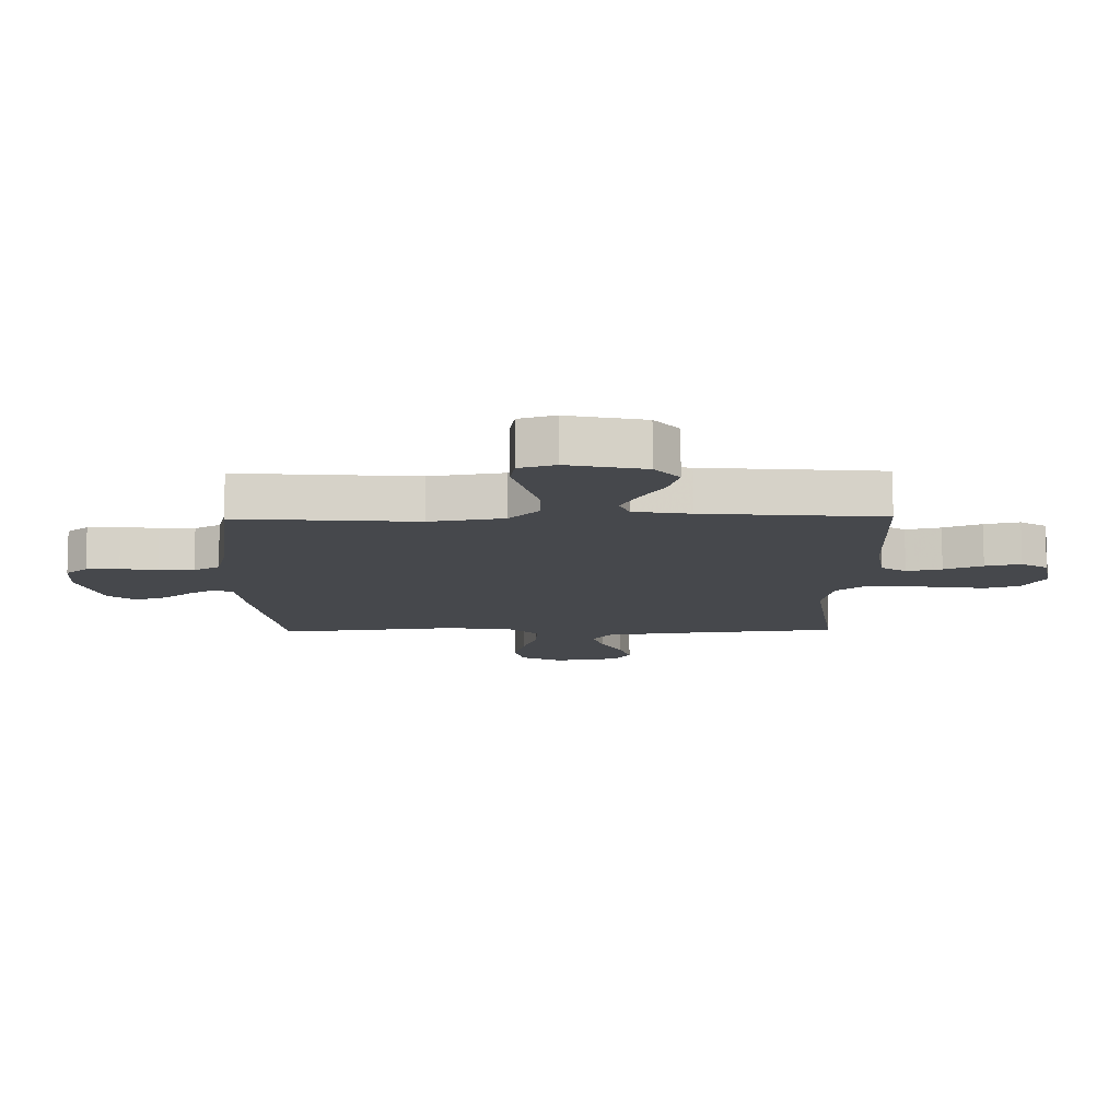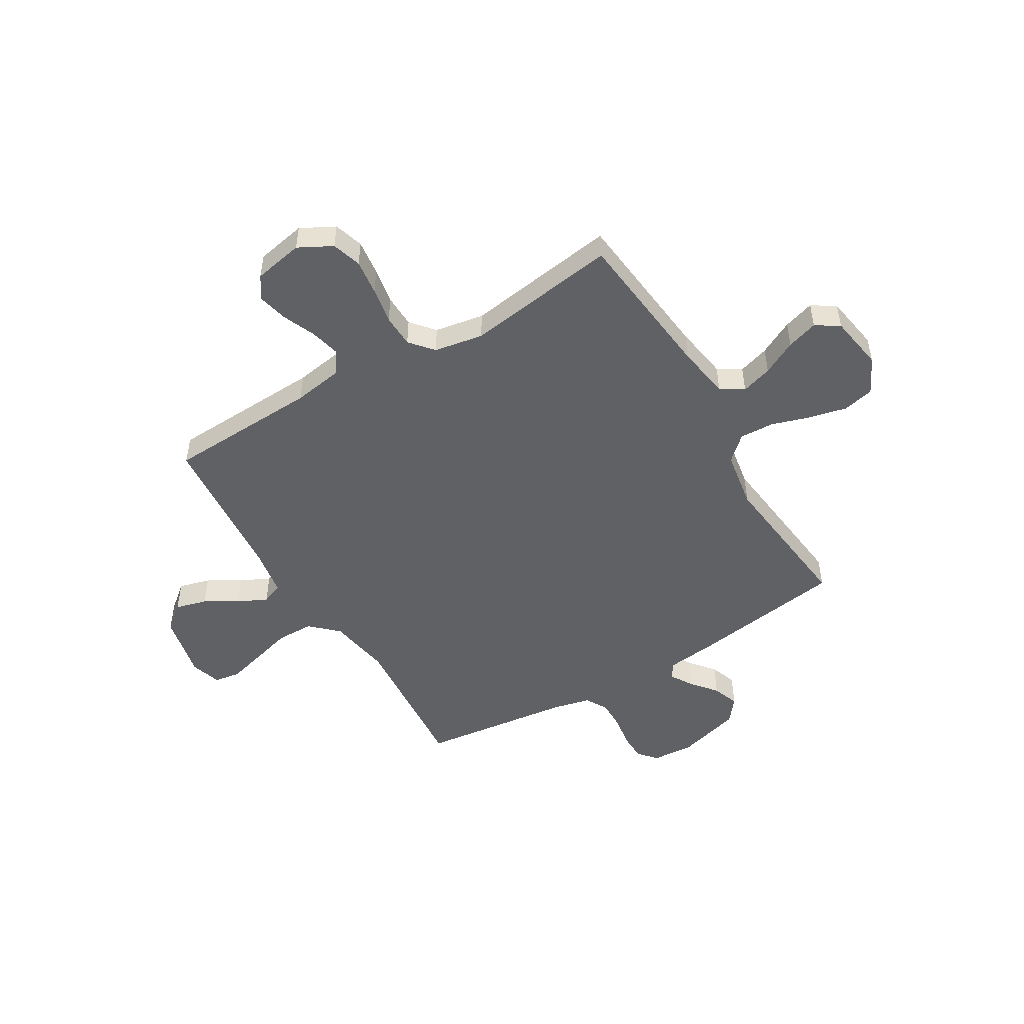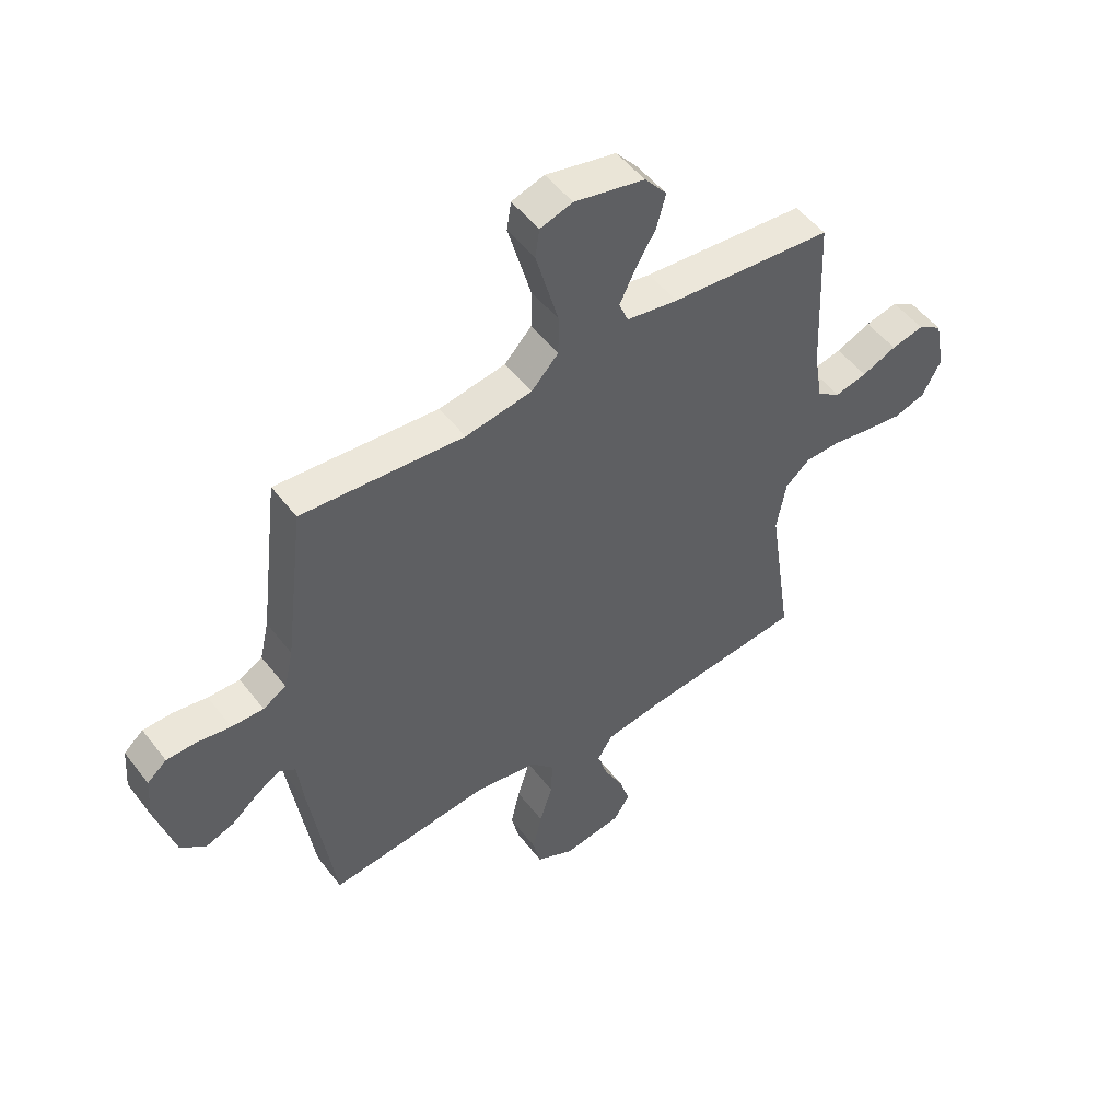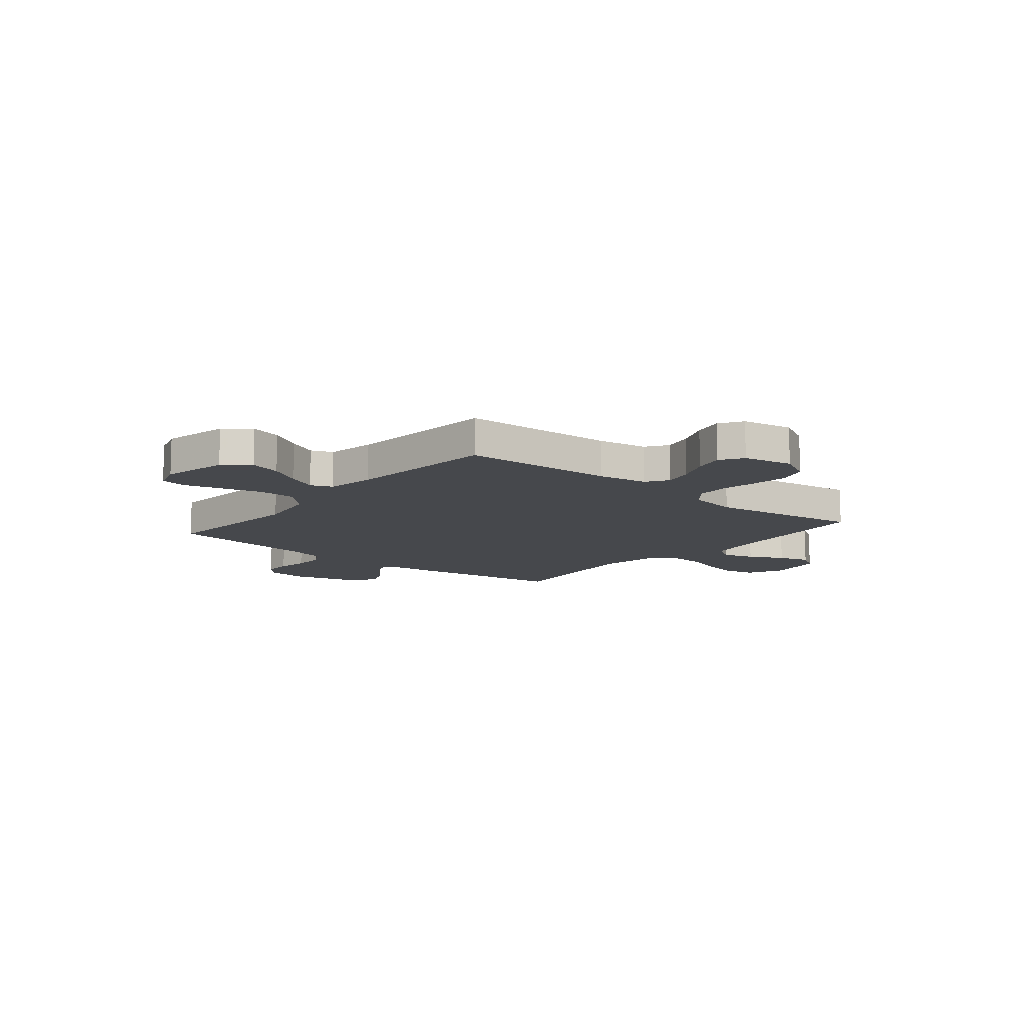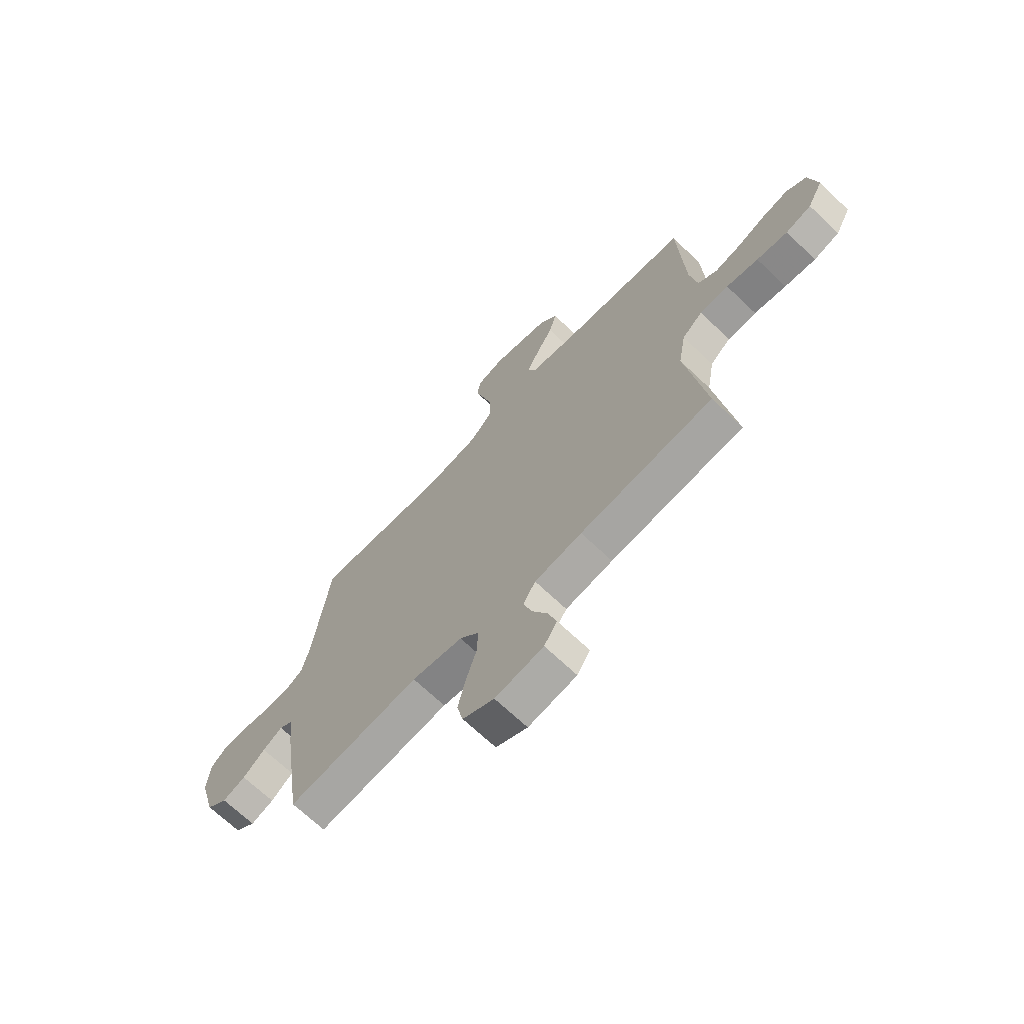
<metadata>
{"format":"obj","ext":"obj","renderer":"f3d","projection":"perspective","resolution":1024,"background":"white","views":[{"elev":78.8,"azim":-0.2,"up":"+Z"},{"elev":-49.8,"azim":120.8,"up":"+Y"},{"elev":50.9,"azim":-36.3,"up":"+Z"},{"elev":-11.4,"azim":50.4,"up":"+Y"},{"elev":-69.0,"azim":46.4,"up":"+Z"}]}
</metadata>
<code>
v -0.5 0.07 -0.5
v -0.544 0.07 -0.2
v -0.556 0.07 -0.098
v -0.586 0.07 -0.078
v -0.63 0.07 -0.105
v -0.68 0.07 -0.146
v -0.732 0.07 -0.165
v -0.779 0.07 -0.128
v -0.815 0.07 0
v -0.809 0.07 0.081
v -0.773 0.07 0.112
v -0.718 0.07 0.113
v -0.656 0.07 0.103
v -0.597 0.07 0.102
v -0.554 0.07 0.127
v -0.537 0.07 0.2
v -0.5 0.07 0.5
v -0.2 0.07 0.476
v -0.077 0.07 0.497
v -0.027 0.07 0.55
v -0.026 0.07 0.623
v -0.048 0.07 0.702
v -0.068 0.07 0.775
v -0.06 0.07 0.827
v 0 0.07 0.846
v 0.13 0.07 0.818
v 0.171 0.07 0.768
v 0.154 0.07 0.706
v 0.116 0.07 0.642
v 0.088 0.07 0.584
v 0.105 0.07 0.542
v 0.2 0.07 0.526
v 0.5 0.07 0.5
v 0.513 0.07 0.2
v 0.529 0.07 0.101
v 0.572 0.07 0.072
v 0.631 0.07 0.086
v 0.695 0.07 0.113
v 0.755 0.07 0.127
v 0.8 0.07 0.098
v 0.819 0.07 0
v 0.784 0.07 -0.066
v 0.726 0.07 -0.084
v 0.656 0.07 -0.075
v 0.584 0.07 -0.062
v 0.519 0.07 -0.064
v 0.473 0.07 -0.103
v 0.456 0.07 -0.2
v 0.5 0.07 -0.5
v 0.2 0.07 -0.532
v 0.093 0.07 -0.549
v 0.065 0.07 -0.594
v 0.084 0.07 -0.655
v 0.119 0.07 -0.723
v 0.138 0.07 -0.784
v 0.109 0.07 -0.83
v 0 0.07 -0.848
v -0.071 0.07 -0.812
v -0.085 0.07 -0.751
v -0.068 0.07 -0.677
v -0.044 0.07 -0.601
v -0.041 0.07 -0.533
v -0.085 0.07 -0.485
v -0.2 0.07 -0.466
v -0.5 0 -0.5
v -0.544 0 -0.2
v -0.556 0 -0.098
v -0.586 0 -0.078
v -0.63 0 -0.105
v -0.68 0 -0.146
v -0.732 0 -0.165
v -0.779 0 -0.128
v -0.815 0 0
v -0.809 0 0.081
v -0.773 0 0.112
v -0.718 0 0.113
v -0.656 0 0.103
v -0.597 0 0.102
v -0.554 0 0.127
v -0.537 0 0.2
v -0.5 0 0.5
v -0.2 0 0.476
v -0.077 0 0.497
v -0.027 0 0.55
v -0.026 0 0.623
v -0.048 0 0.702
v -0.068 0 0.775
v -0.06 0 0.827
v 0 0 0.846
v 0.13 0 0.818
v 0.171 0 0.768
v 0.154 0 0.706
v 0.116 0 0.642
v 0.088 0 0.584
v 0.105 0 0.542
v 0.2 0 0.526
v 0.5 0 0.5
v 0.513 0 0.2
v 0.529 0 0.101
v 0.572 0 0.072
v 0.631 0 0.086
v 0.695 0 0.113
v 0.755 0 0.127
v 0.8 0 0.098
v 0.819 0 0
v 0.784 0 -0.066
v 0.726 0 -0.084
v 0.656 0 -0.075
v 0.584 0 -0.062
v 0.519 0 -0.064
v 0.473 0 -0.103
v 0.456 0 -0.2
v 0.5 0 -0.5
v 0.2 0 -0.532
v 0.093 0 -0.549
v 0.065 0 -0.594
v 0.084 0 -0.655
v 0.119 0 -0.723
v 0.138 0 -0.784
v 0.109 0 -0.83
v 0 0 -0.848
v -0.071 0 -0.812
v -0.085 0 -0.751
v -0.068 0 -0.677
v -0.044 0 -0.601
v -0.041 0 -0.533
v -0.085 0 -0.485
v -0.2 0 -0.466
f 59 60 61
f 58 59 61
f 57 58 61
f 56 57 61
f 55 56 61
f 54 55 61
f 53 54 61
f 52 53 61 62
f 51 52 62 63
f 48 49 50
f 50 51 63
f 48 50 63
f 47 48 63
f 43 44 45
f 42 43 45
f 41 42 45
f 40 41 45
f 39 40 45
f 38 39 45
f 37 38 45
f 36 37 45 46
f 47 63 64
f 46 47 64
f 36 46 64
f 35 36 64
f 27 28 29
f 26 27 29
f 25 26 29
f 24 25 29
f 23 24 29
f 22 23 29
f 21 22 29
f 20 21 29 30
f 19 20 30 31
f 16 17 18
f 15 16 18 19
f 11 12 13
f 10 11 13
f 9 10 13
f 8 9 13
f 7 8 13
f 6 7 13
f 5 6 13
f 4 5 13 14
f 3 4 14 15
f 19 31 32
f 15 19 32
f 3 15 32
f 2 3 32
f 1 2 32
f 64 1 32
f 35 64 32
f 34 35 32
f 32 33 34
f 125 124 123
f 125 123 122
f 125 122 121
f 125 121 120
f 125 120 119
f 125 119 118
f 125 118 117
f 126 125 117 116
f 127 126 116 115
f 114 113 112
f 127 115 114
f 127 114 112
f 127 112 111
f 109 108 107
f 109 107 106
f 109 106 105
f 109 105 104
f 109 104 103
f 109 103 102
f 109 102 101
f 110 109 101 100
f 128 127 111
f 128 111 110
f 128 110 100
f 128 100 99
f 93 92 91
f 93 91 90
f 93 90 89
f 93 89 88
f 93 88 87
f 93 87 86
f 93 86 85
f 94 93 85 84
f 95 94 84 83
f 82 81 80
f 83 82 80 79
f 77 76 75
f 77 75 74
f 77 74 73
f 77 73 72
f 77 72 71
f 77 71 70
f 77 70 69
f 78 77 69 68
f 79 78 68 67
f 96 95 83
f 96 83 79
f 96 79 67
f 96 67 66
f 96 66 65
f 96 65 128
f 96 128 99
f 96 99 98
f 98 97 96
f 1 65 66 2
f 2 66 67 3
f 3 67 68 4
f 4 68 69 5
f 5 69 70 6
f 6 70 71 7
f 7 71 72 8
f 8 72 73 9
f 9 73 74 10
f 10 74 75 11
f 11 75 76 12
f 12 76 77 13
f 13 77 78 14
f 14 78 79 15
f 15 79 80 16
f 16 80 81 17
f 17 81 82 18
f 18 82 83 19
f 19 83 84 20
f 20 84 85 21
f 21 85 86 22
f 22 86 87 23
f 23 87 88 24
f 24 88 89 25
f 25 89 90 26
f 26 90 91 27
f 27 91 92 28
f 28 92 93 29
f 29 93 94 30
f 30 94 95 31
f 31 95 96 32
f 32 96 97 33
f 33 97 98 34
f 34 98 99 35
f 35 99 100 36
f 36 100 101 37
f 37 101 102 38
f 38 102 103 39
f 39 103 104 40
f 40 104 105 41
f 41 105 106 42
f 42 106 107 43
f 43 107 108 44
f 44 108 109 45
f 45 109 110 46
f 46 110 111 47
f 47 111 112 48
f 48 112 113 49
f 49 113 114 50
f 50 114 115 51
f 51 115 116 52
f 52 116 117 53
f 53 117 118 54
f 54 118 119 55
f 55 119 120 56
f 56 120 121 57
f 57 121 122 58
f 58 122 123 59
f 59 123 124 60
f 60 124 125 61
f 61 125 126 62
f 62 126 127 63
f 63 127 128 64
f 64 128 65 1

</code>
